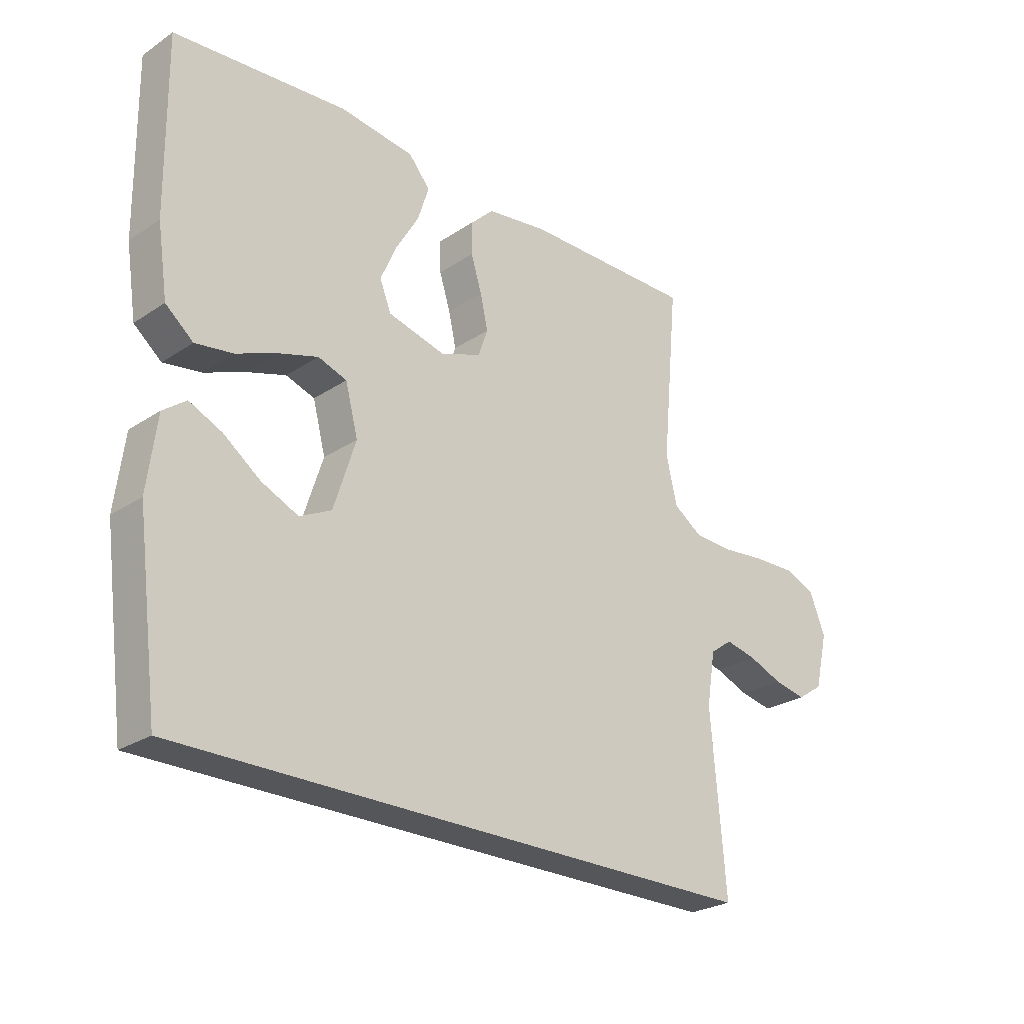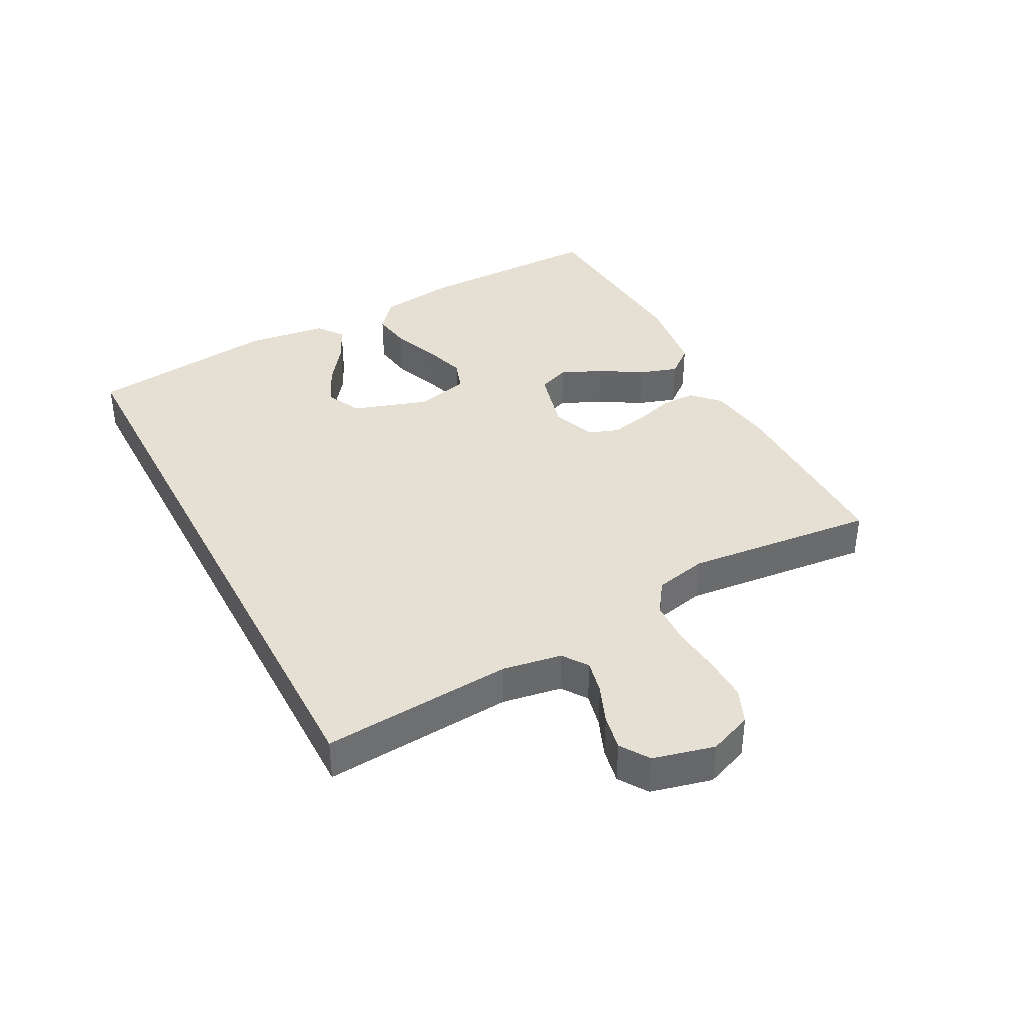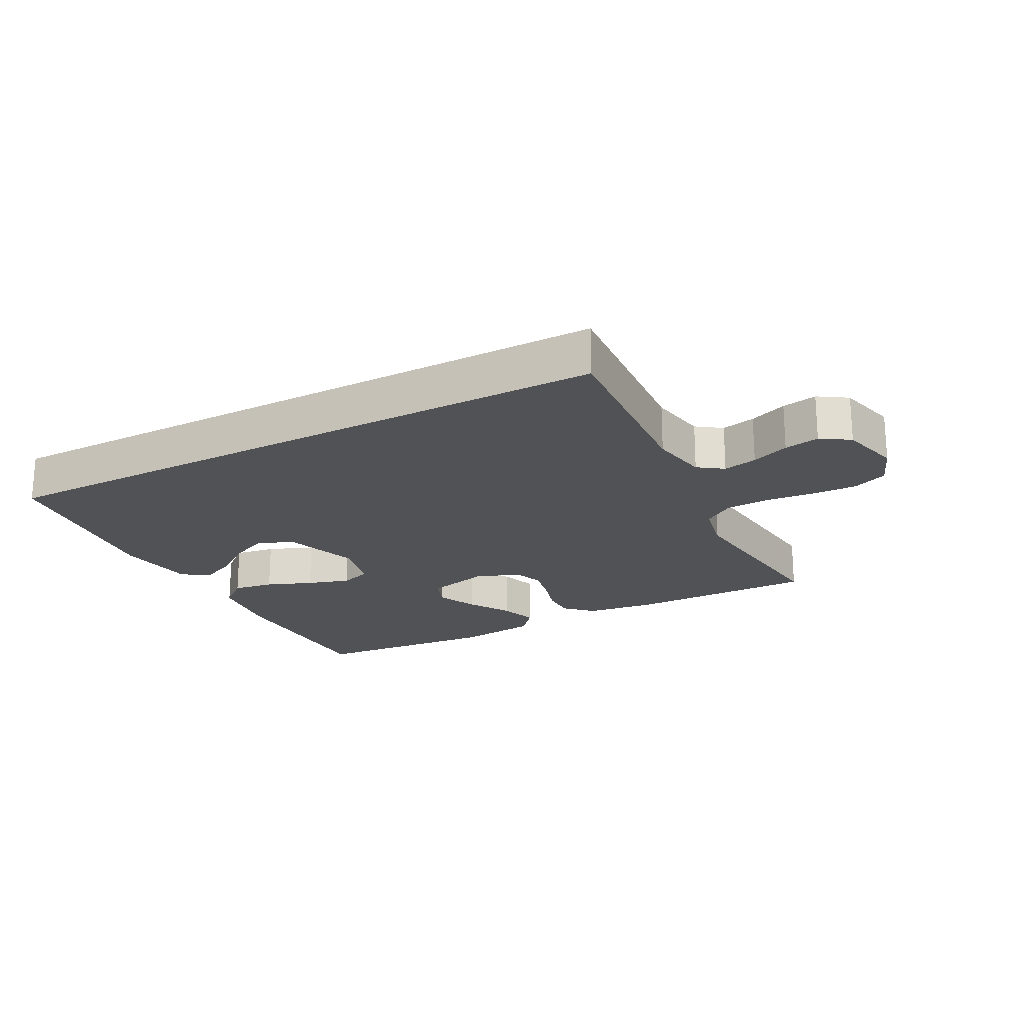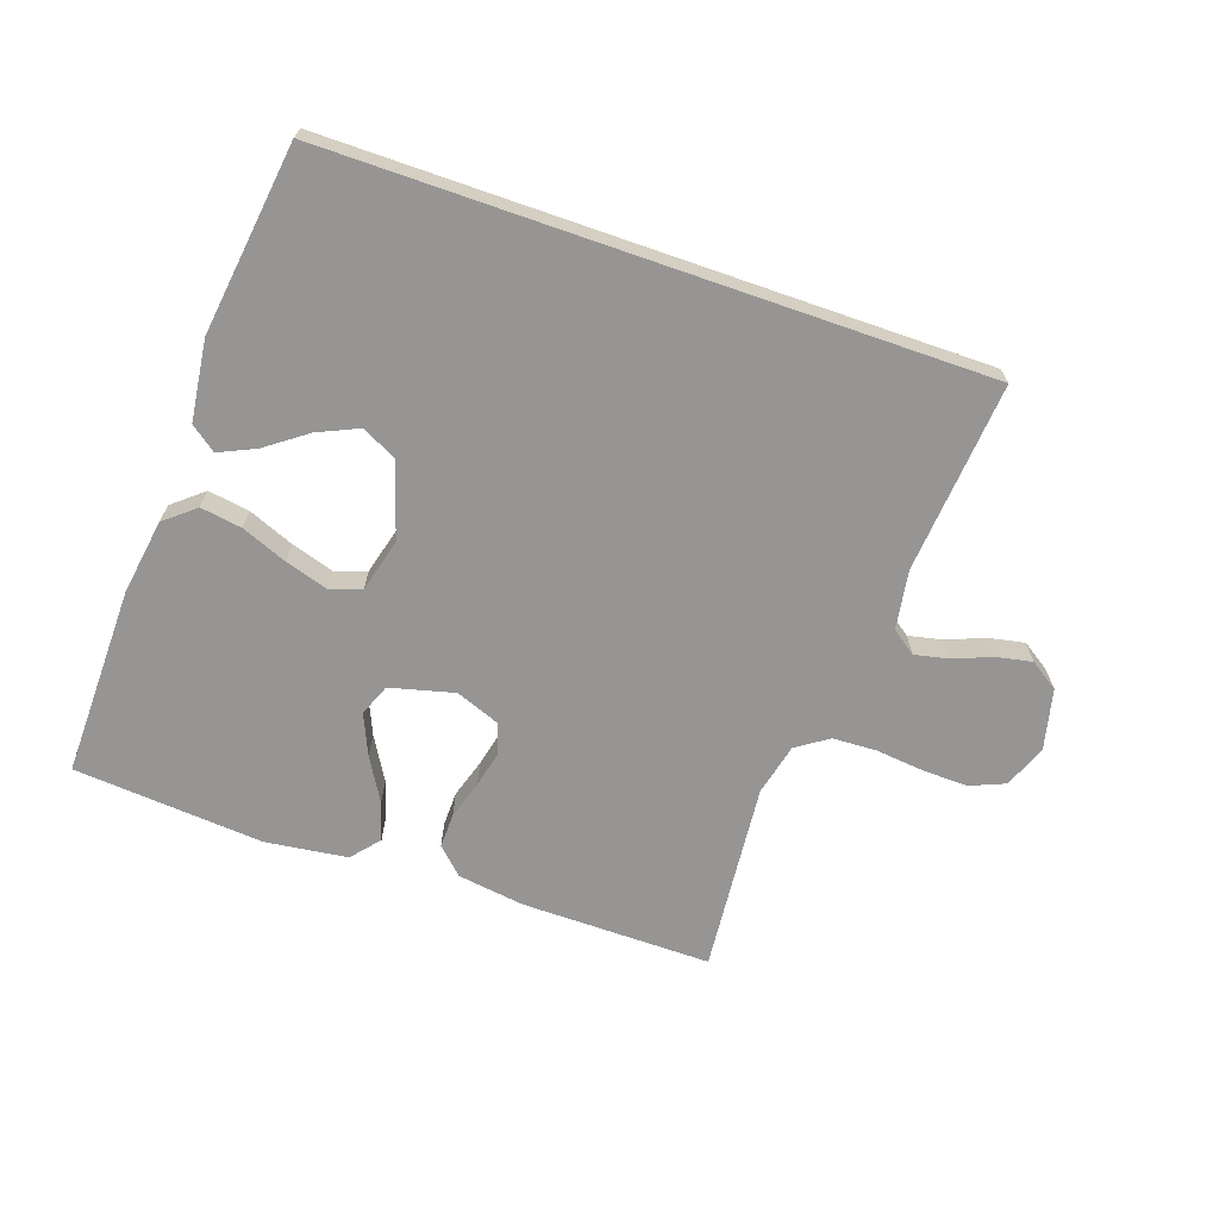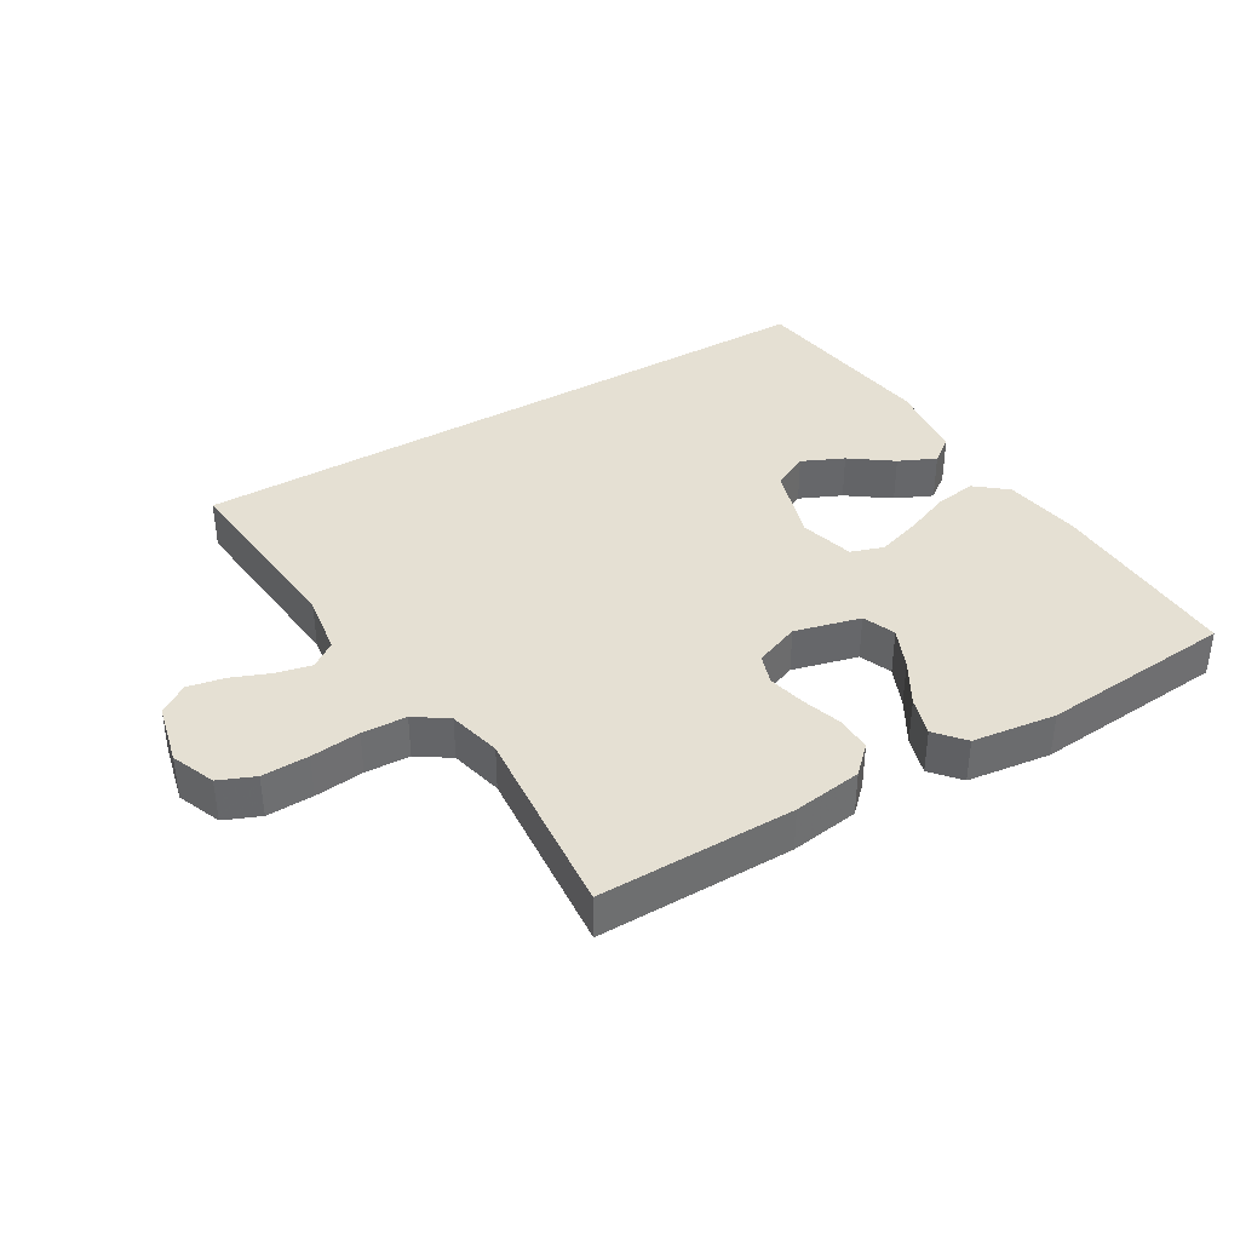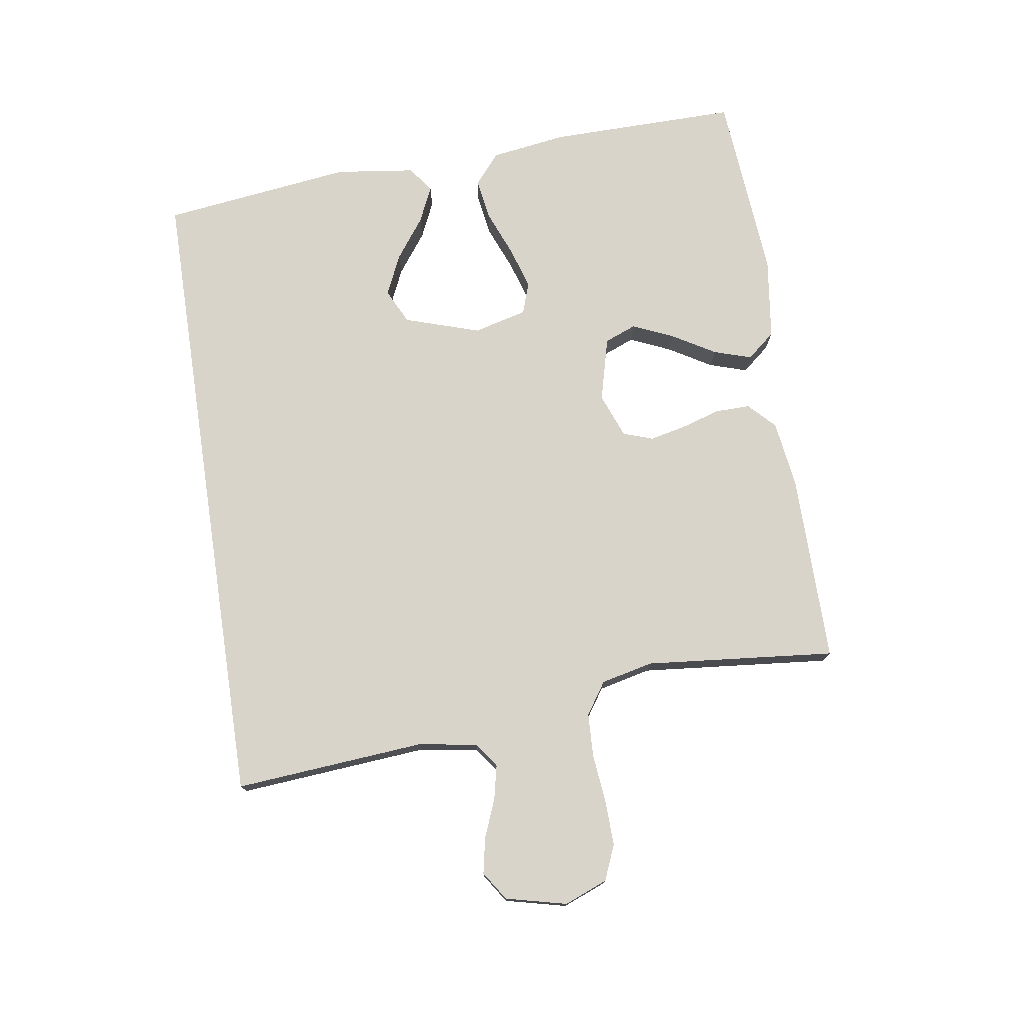
<metadata>
{"format":"obj","ext":"obj","renderer":"f3d","projection":"perspective","resolution":1024,"background":"white","views":[{"elev":-25.9,"azim":136.4,"up":"+Z"},{"elev":38.2,"azim":-117.5,"up":"+Y"},{"elev":-20.7,"azim":-151.6,"up":"+Y"},{"elev":-67.5,"azim":160.8,"up":"+Y"},{"elev":38.2,"azim":-30.9,"up":"+Y"},{"elev":75.6,"azim":-98.6,"up":"+Y"}]}
</metadata>
<code>
v -0.573 0.07 -0.5
v -0.548 0.07 -0.2
v -0.563 0.07 -0.107
v -0.602 0.07 -0.079
v -0.656 0.07 -0.091
v -0.716 0.07 -0.115
v -0.772 0.07 -0.126
v -0.817 0.07 -0.096
v -0.84 0.07 0
v -0.813 0.07 0.068
v -0.758 0.07 0.091
v -0.686 0.07 0.089
v -0.61 0.07 0.081
v -0.541 0.07 0.084
v -0.491 0.07 0.118
v -0.472 0.07 0.2
v -0.5 0.07 0.5
v -0.2 0.07 0.498
v -0.094 0.07 0.483
v -0.053 0.07 0.443
v -0.054 0.07 0.388
v -0.073 0.07 0.327
v -0.086 0.07 0.269
v -0.07 0.07 0.222
v 0 0.07 0.195
v 0.101 0.07 0.221
v 0.121 0.07 0.271
v 0.093 0.07 0.335
v 0.053 0.07 0.403
v 0.034 0.07 0.463
v 0.071 0.07 0.507
v 0.2 0.07 0.524
v 0.5 0.07 0.5
v 0.496 0.07 0.2
v 0.478 0.07 0.081
v 0.43 0.07 0.041
v 0.365 0.07 0.051
v 0.293 0.07 0.08
v 0.226 0.07 0.101
v 0.176 0.07 0.084
v 0.154 0.07 0
v 0.192 0.07 -0.119
v 0.247 0.07 -0.146
v 0.311 0.07 -0.117
v 0.375 0.07 -0.07
v 0.432 0.07 -0.044
v 0.472 0.07 -0.074
v 0.488 0.07 -0.2
v 0.449 0.07 -0.5
v -0.573 0 -0.5
v -0.548 0 -0.2
v -0.563 0 -0.107
v -0.602 0 -0.079
v -0.656 0 -0.091
v -0.716 0 -0.115
v -0.772 0 -0.126
v -0.817 0 -0.096
v -0.84 0 0
v -0.813 0 0.068
v -0.758 0 0.091
v -0.686 0 0.089
v -0.61 0 0.081
v -0.541 0 0.084
v -0.491 0 0.118
v -0.472 0 0.2
v -0.5 0 0.5
v -0.2 0 0.498
v -0.094 0 0.483
v -0.053 0 0.443
v -0.054 0 0.388
v -0.073 0 0.327
v -0.086 0 0.269
v -0.07 0 0.222
v 0 0 0.195
v 0.101 0 0.221
v 0.121 0 0.271
v 0.093 0 0.335
v 0.053 0 0.403
v 0.034 0 0.463
v 0.071 0 0.507
v 0.2 0 0.524
v 0.5 0 0.5
v 0.496 0 0.2
v 0.478 0 0.081
v 0.43 0 0.041
v 0.365 0 0.051
v 0.293 0 0.08
v 0.226 0 0.101
v 0.176 0 0.084
v 0.154 0 0
v 0.192 0 -0.119
v 0.247 0 -0.146
v 0.311 0 -0.117
v 0.375 0 -0.07
v 0.432 0 -0.044
v 0.472 0 -0.074
v 0.488 0 -0.2
v 0.449 0 -0.5
f 48 49 1 2
f 44 45 46 47
f 43 44 47 48
f 35 36 37 38
f 35 38 39
f 34 35 39
f 33 34 39 40
f 31 32 33 40
f 28 29 30 31
f 27 28 31
f 19 20 21 22
f 19 22 23
f 16 17 18 19
f 15 16 19 23
f 14 15 23 24
f 10 11 12 13
f 10 13 14
f 9 10 14
f 8 9 14
f 5 6 7 8
f 4 5 8 14
f 3 4 14 24
f 43 48 2 3
f 27 31 40
f 26 27 40 41
f 25 26 41
f 24 25 41 42
f 42 43 3
f 3 24 42
f 51 50 98 97
f 96 95 94 93
f 97 96 93 92
f 87 86 85 84
f 88 87 84
f 88 84 83
f 89 88 83 82
f 89 82 81 80
f 80 79 78 77
f 80 77 76
f 71 70 69 68
f 72 71 68
f 68 67 66 65
f 72 68 65 64
f 73 72 64 63
f 62 61 60 59
f 63 62 59
f 63 59 58
f 63 58 57
f 57 56 55 54
f 63 57 54 53
f 73 63 53 52
f 52 51 97 92
f 89 80 76
f 90 89 76 75
f 90 75 74
f 91 90 74 73
f 52 92 91
f 91 73 52
f 1 50 51 2
f 2 51 52 3
f 3 52 53 4
f 4 53 54 5
f 5 54 55 6
f 6 55 56 7
f 7 56 57 8
f 8 57 58 9
f 9 58 59 10
f 10 59 60 11
f 11 60 61 12
f 12 61 62 13
f 13 62 63 14
f 14 63 64 15
f 15 64 65 16
f 16 65 66 17
f 17 66 67 18
f 18 67 68 19
f 19 68 69 20
f 20 69 70 21
f 21 70 71 22
f 22 71 72 23
f 23 72 73 24
f 24 73 74 25
f 25 74 75 26
f 26 75 76 27
f 27 76 77 28
f 28 77 78 29
f 29 78 79 30
f 30 79 80 31
f 31 80 81 32
f 32 81 82 33
f 33 82 83 34
f 34 83 84 35
f 35 84 85 36
f 36 85 86 37
f 37 86 87 38
f 38 87 88 39
f 39 88 89 40
f 40 89 90 41
f 41 90 91 42
f 42 91 92 43
f 43 92 93 44
f 44 93 94 45
f 45 94 95 46
f 46 95 96 47
f 47 96 97 48
f 48 97 98 49
f 49 98 50 1

</code>
